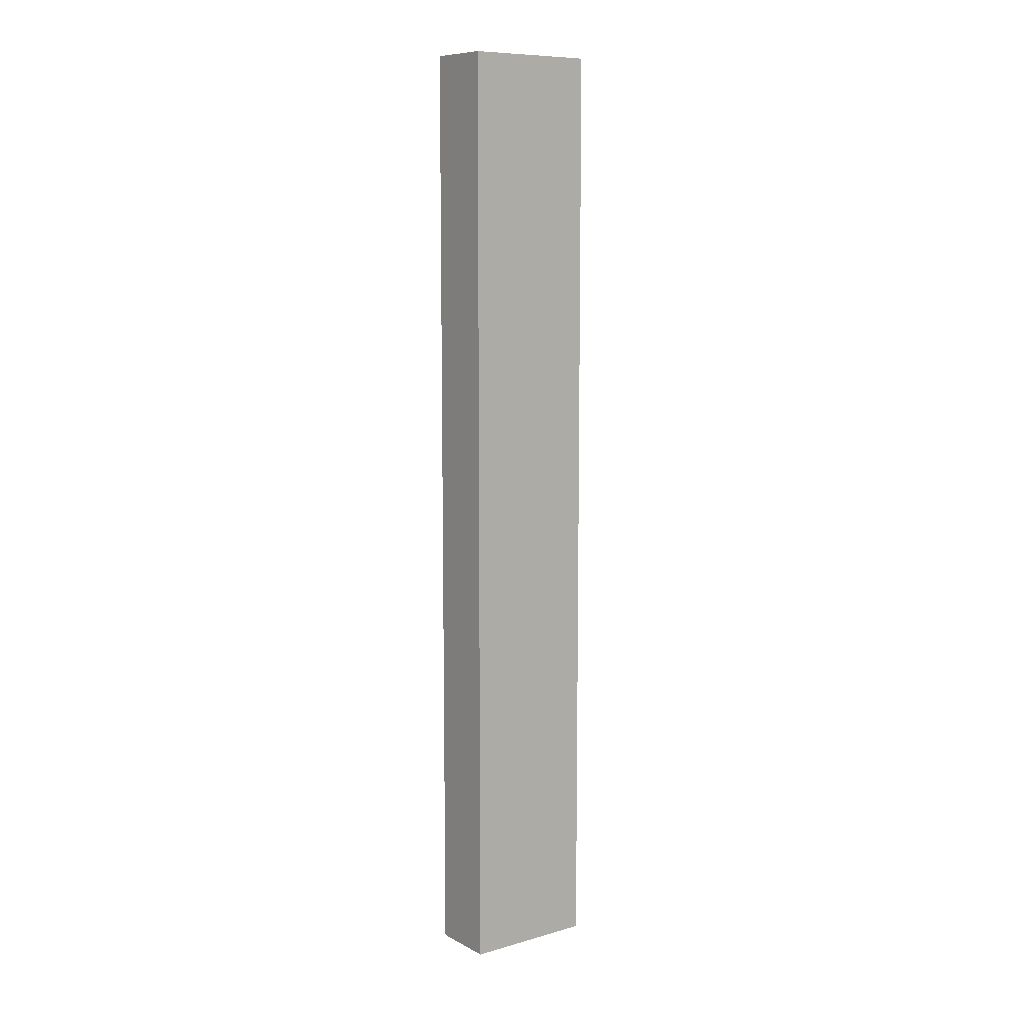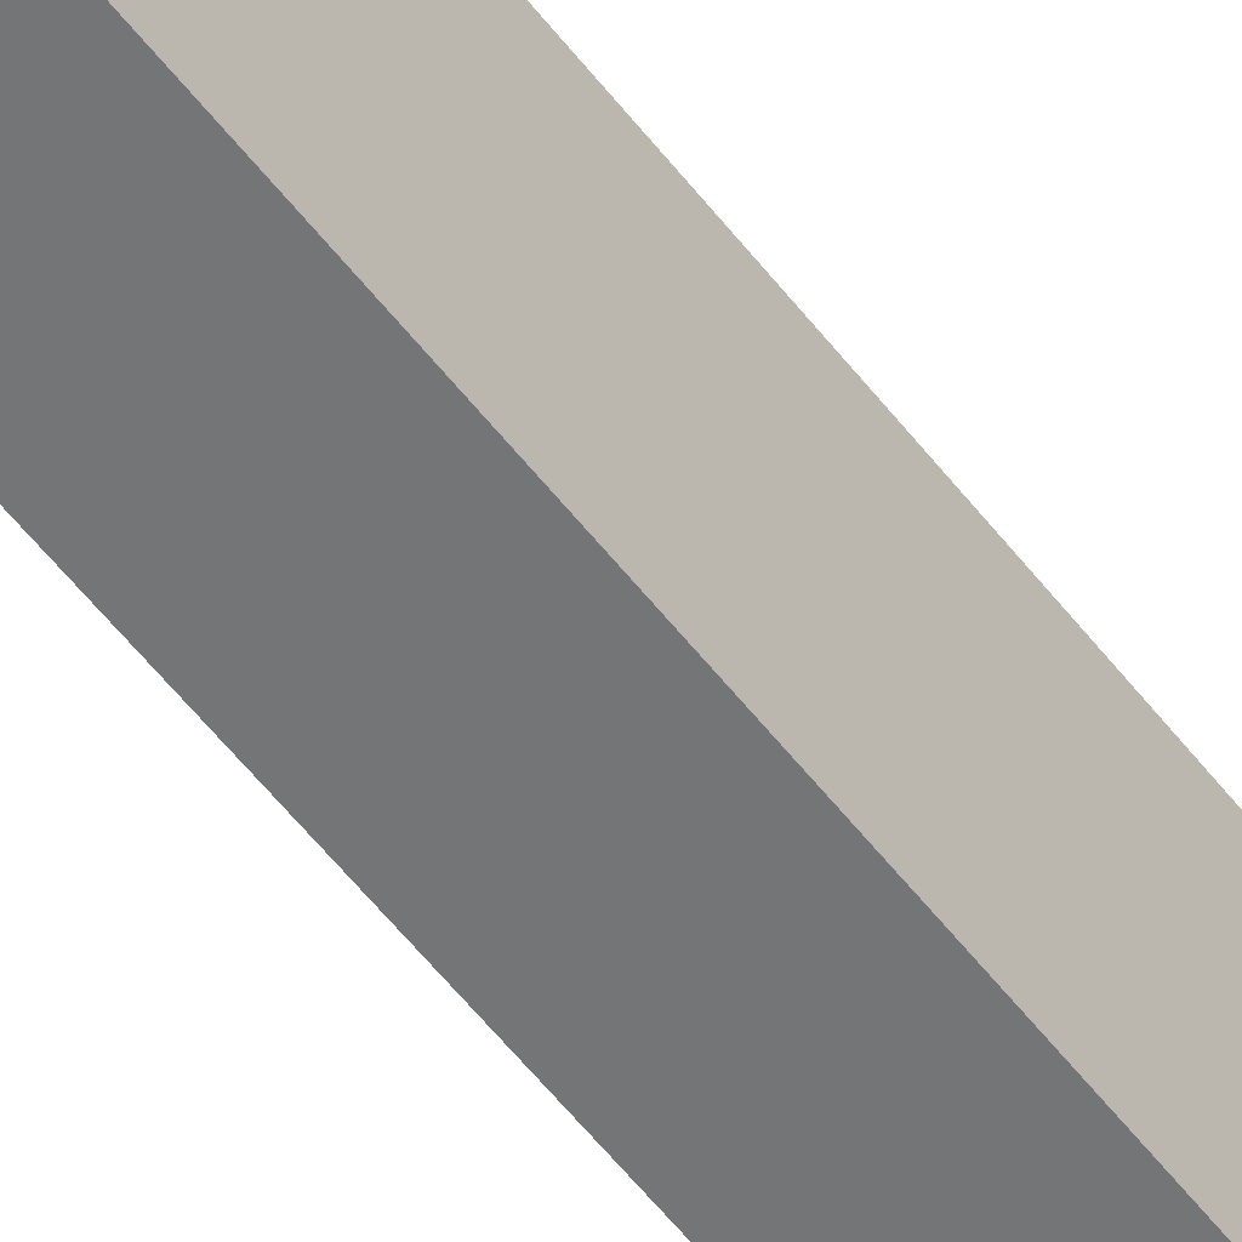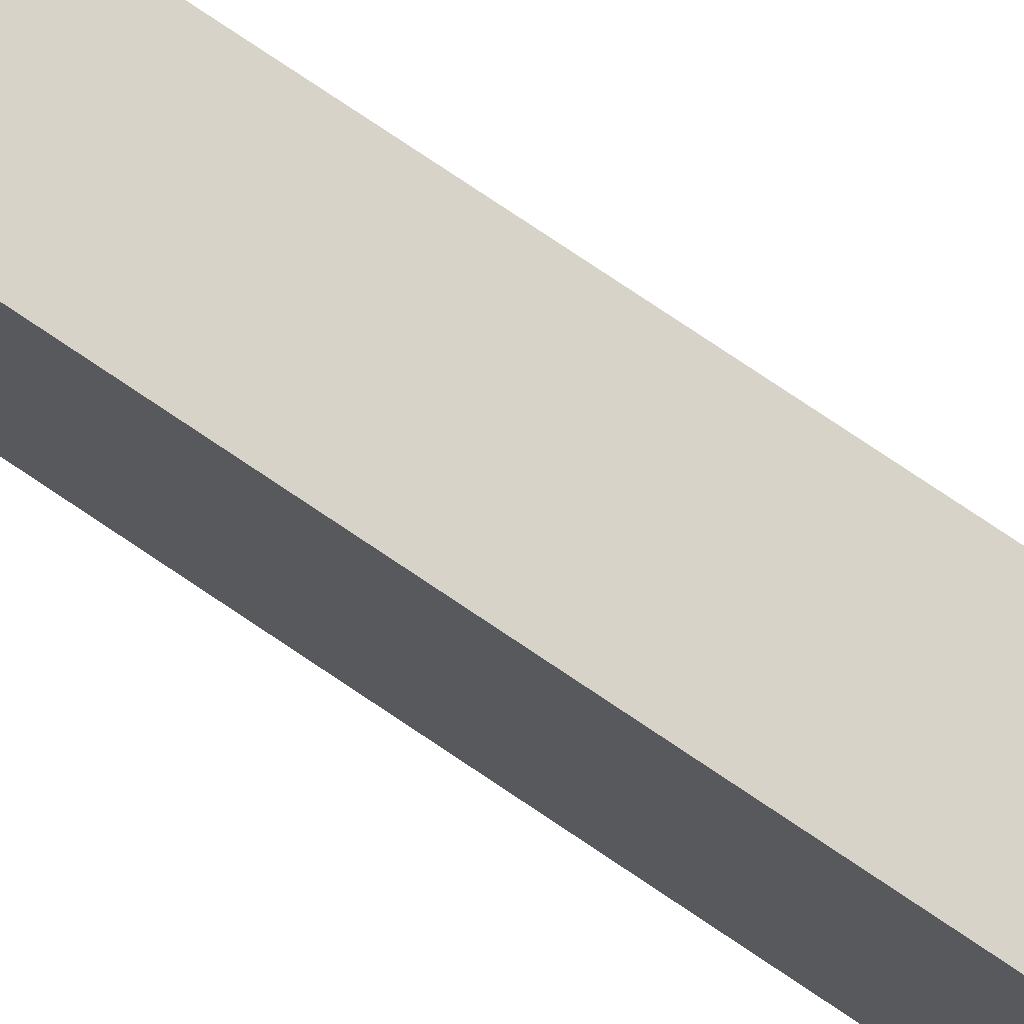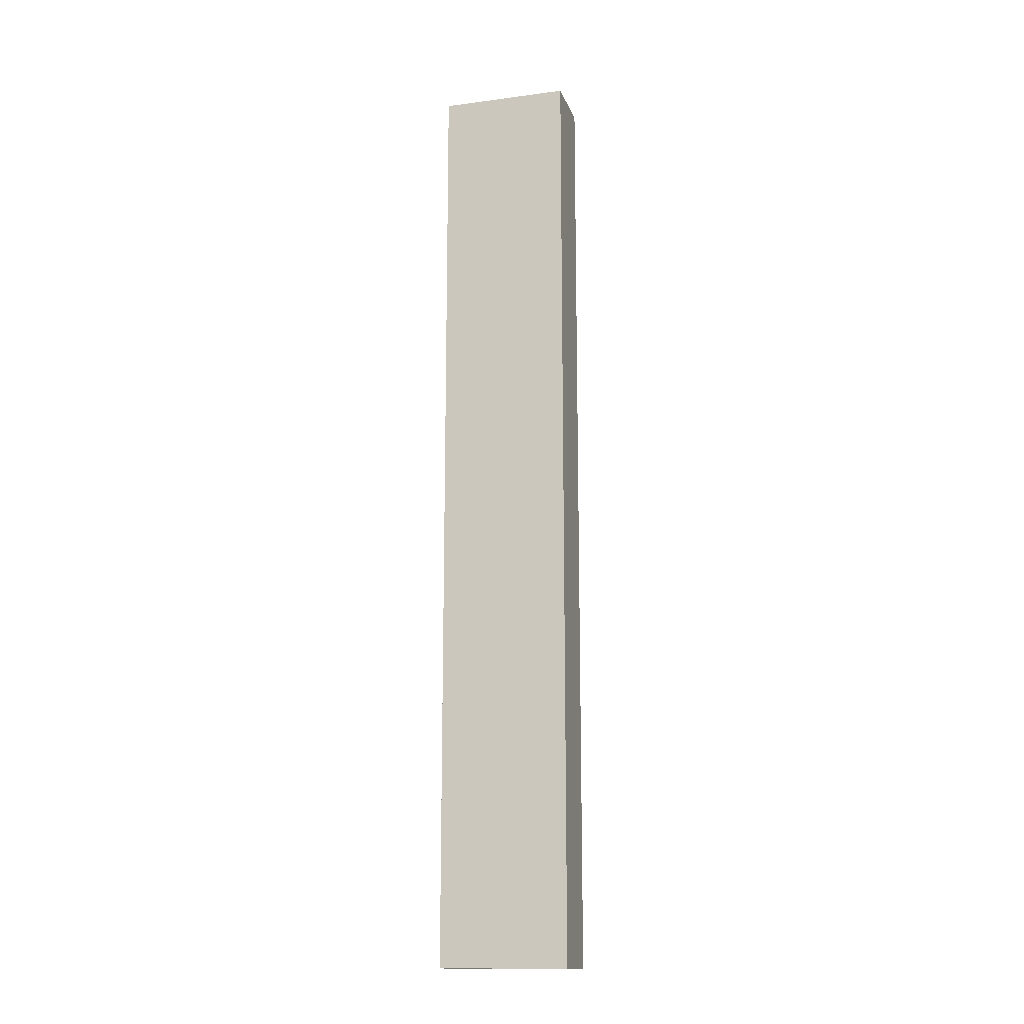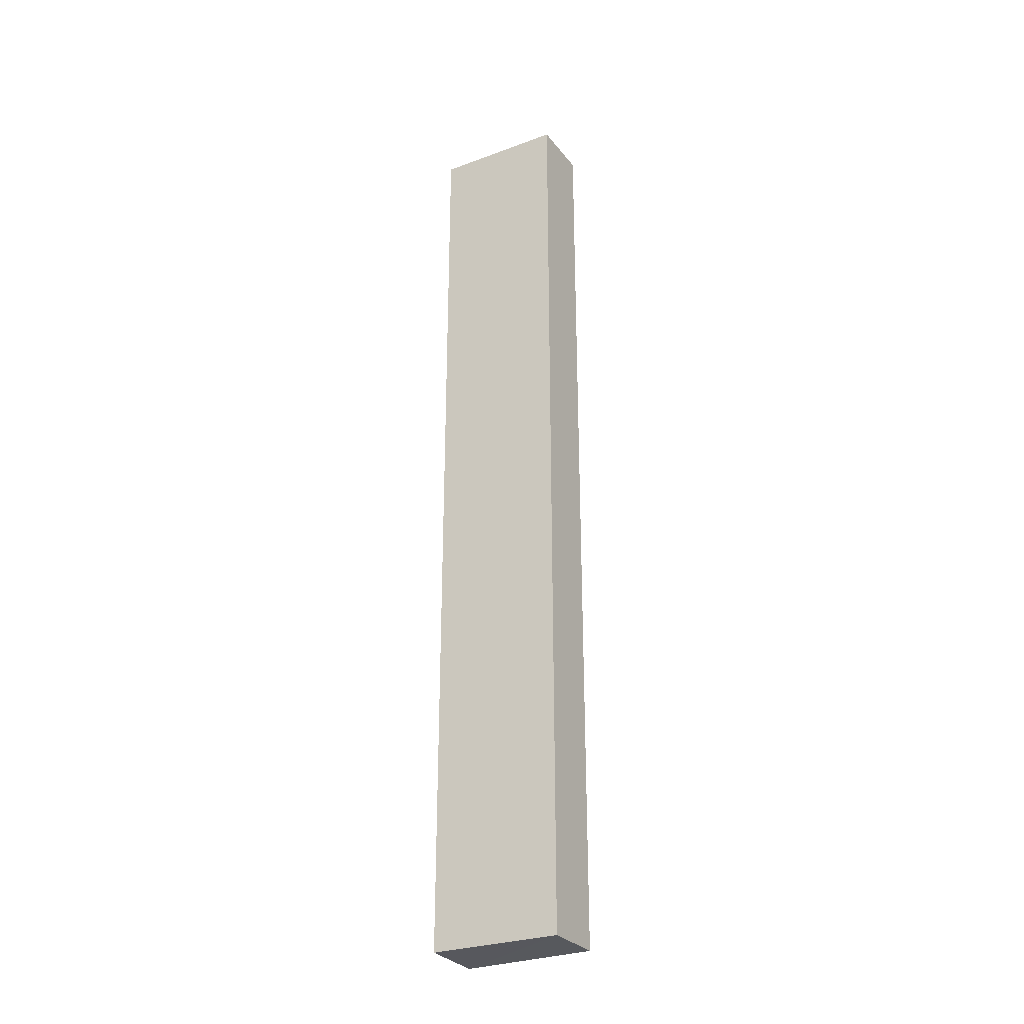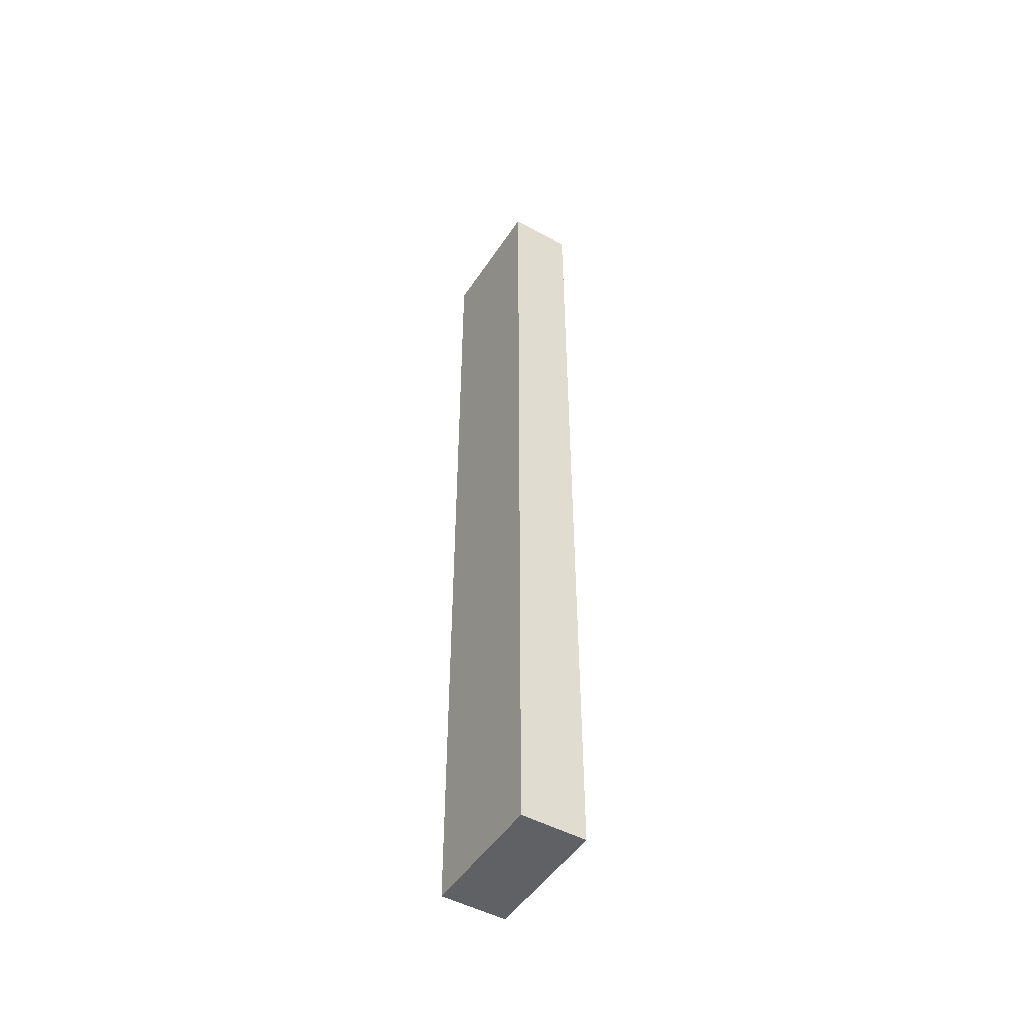
<metadata>
{"format":"obj","ext":"obj","renderer":"f3d","projection":"perspective","resolution":1024,"background":"white","views":[{"elev":9.3,"azim":-126.3,"up":"+Z"},{"elev":-56.1,"azim":37.0,"up":"+Y"},{"elev":76.3,"azim":-56.0,"up":"+Y"},{"elev":-14.9,"azim":-74.1,"up":"+Z"},{"elev":-28.9,"azim":119.5,"up":"+Z"},{"elev":-49.3,"azim":147.9,"up":"+Z"}]}
</metadata>
<code>
o 6412
v 2248 1886 17.38
v 2248 1885 17.38
v 2248 1885 17.38
v 2248 1886 17.52
v 2248 1885 17.52
v 2248 1885 17.52
v 2248 1886 17.38
v 2248 1885 17.38
v 2248 1886 17.38
v 2248 1886 17.52
v 2248 1886 17.38
v 2248 1886 17.52
v 2248 1886 17.52
v 2248 1885 17.52
v 2248 1886 17.52
v 2248 1885 17.52
v 2248 1886 17.38
v 2248 1886 17.52
v 2248 1886 17.38
v 2248 1885 17.52
v 2248 1886 17.52
v 2248 1885 17.38
v 2248 1885 17.52
v 2248 1885 17.52
v 2248 1886 17.38
v 2248 1885 17.38
v 2248 1885 17.52
v 2248 1885 17.38
v 2248 1885 17.38
f 1 2 3
f 1 4 5
f 6 2 7
f 8 9 7
f 10 7 11
f 12 13 14
f 14 15 16
f 17 15 18
f 19 20 21
f 22 23 20
f 24 25 26
f 27 28 29

</code>
